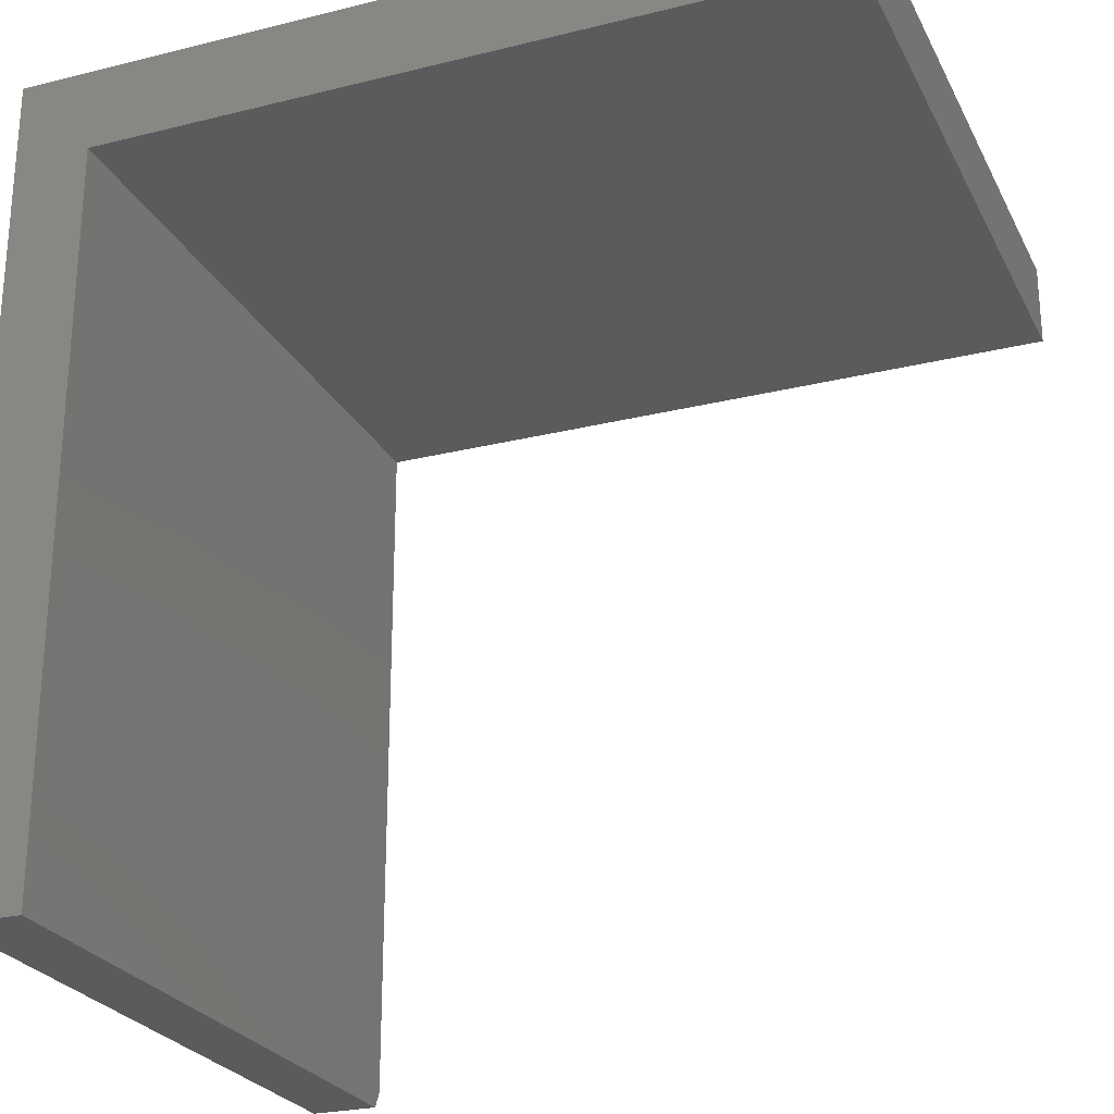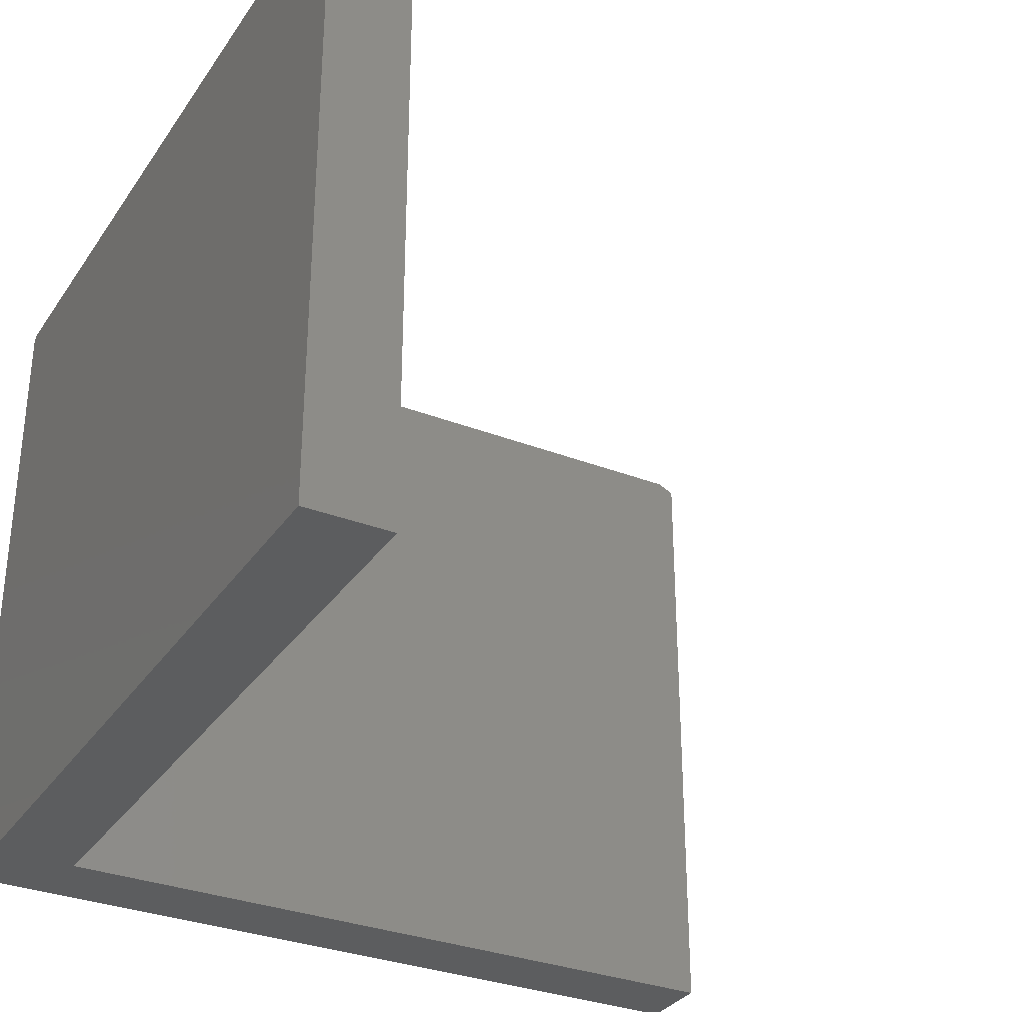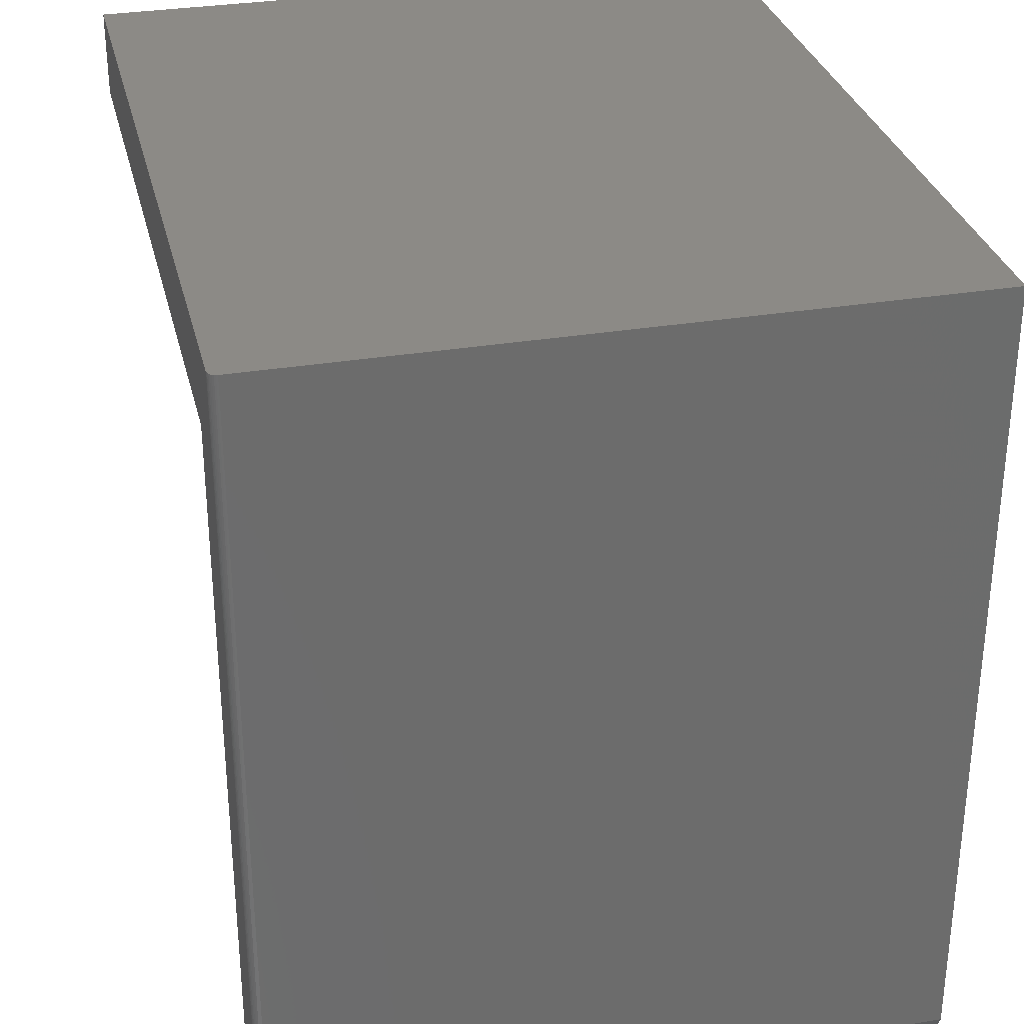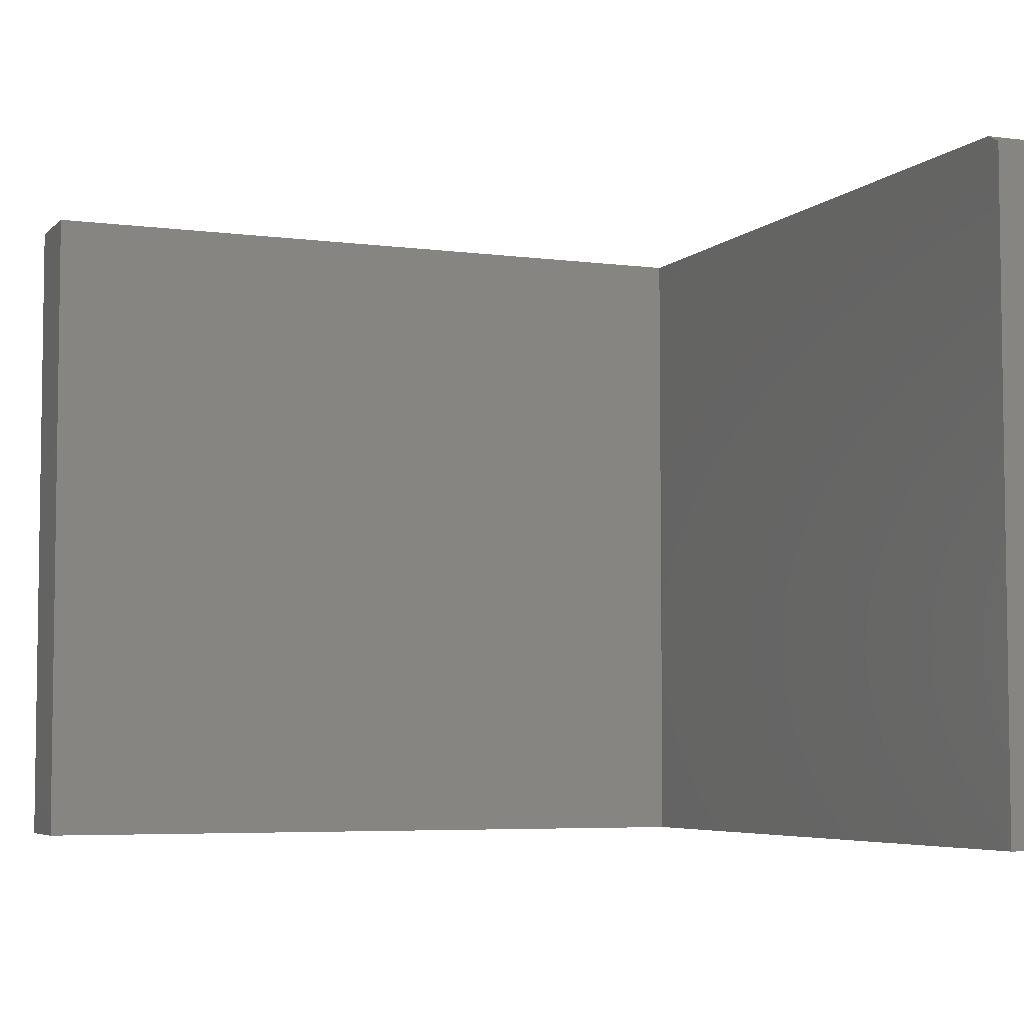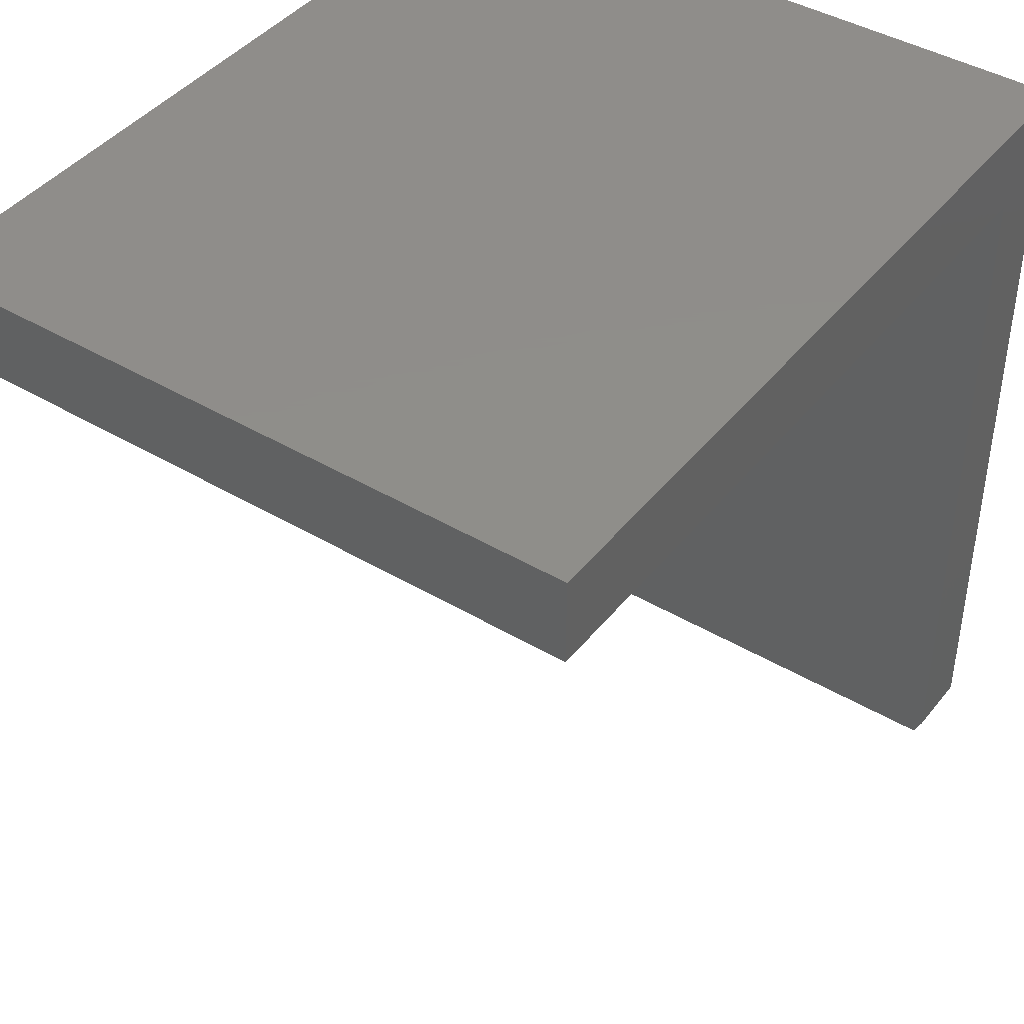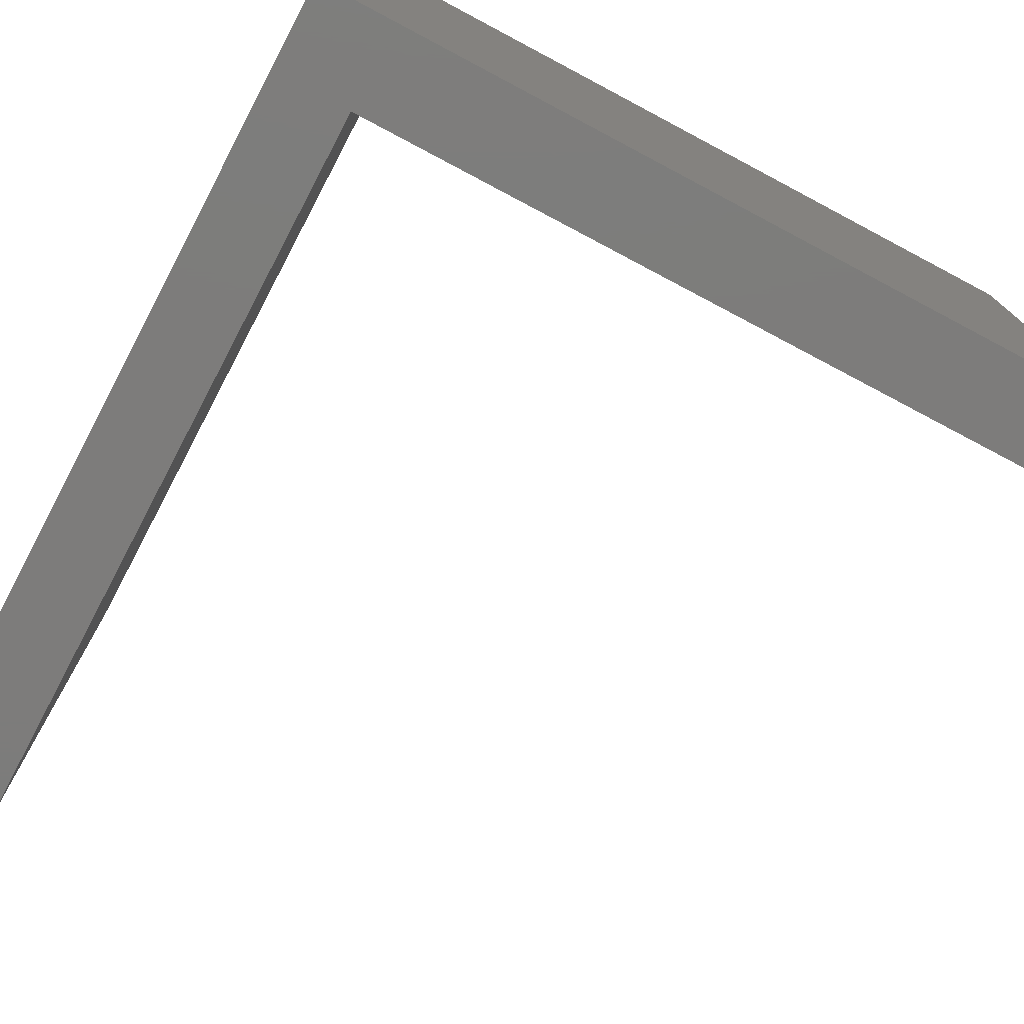
<metadata>
{"format":"stl","ext":"stl","renderer":"f3d","projection":"perspective","resolution":1024,"background":"white","views":[{"elev":-25.4,"azim":-158.2,"up":"+Y"},{"elev":-31.9,"azim":-118.6,"up":"+Z"},{"elev":31.3,"azim":76.6,"up":"+Y"},{"elev":-5.3,"azim":-22.5,"up":"+Z"},{"elev":42.5,"azim":-54.7,"up":"+Y"},{"elev":-75.9,"azim":152.1,"up":"+Z"}]}
</metadata>
<code>
# stl→obj: 31 verts, 58 faces
v 0 0.008553 0.6172
v 0 0.7508 0.6172
v -0.0001501 0.008553 0.6187
v -0.0001501 0.7508 0.6187
v -0.0005947 0.008553 0.6202
v -0.0005947 0.7508 0.6202
v -0.001317 0.008553 0.6215
v -0.001317 0.7508 0.6215
v -0.002288 0.008553 0.6227
v -0.002288 0.7508 0.6227
v -0.003472 0.008553 0.6237
v -0.003472 0.7508 0.6237
v -0.004823 0.008553 0.6244
v -0.004823 0.7508 0.6244
v -0.006288 0.008553 0.6248
v -0.006288 0.7508 0.6248
v -0.007812 0.008553 0.625
v -0.007812 0.7508 0.625
v -0.75 0.7508 0.625
v -0.75 0.6719 0.625
v -0.07105 0.6719 0.625
v -0.07105 0.008553 0.625
v 0 0.008553 0
v 0 0.7508 0
v -0.07105 -0.007072 0
v -0.007812 -0.007072 0
v -0.07105 -0.007072 0.6172
v -0.007812 -0.007072 0.6172
v -0.07105 0.6719 0
v -0.75 0.6719 0
v -0.75 0.7508 0
f 1 2 3
f 3 2 4
f 3 4 5
f 5 4 6
f 5 6 7
f 7 6 8
f 7 8 9
f 9 8 10
f 9 10 11
f 11 10 12
f 11 12 13
f 13 12 14
f 13 14 15
f 15 14 16
f 15 16 17
f 17 16 18
f 19 20 18
f 18 20 21
f 18 21 17
f 17 21 22
f 1 23 2
f 2 23 24
f 25 26 27
f 27 26 28
f 26 25 23
f 23 25 29
f 23 29 24
f 24 29 30
f 24 30 31
f 21 29 22
f 22 29 25
f 22 25 27
f 28 26 1
f 1 26 23
f 27 28 22
f 22 28 17
f 28 1 3
f 28 3 5
f 28 5 7
f 28 7 9
f 28 9 11
f 28 11 13
f 28 13 15
f 28 15 17
f 18 16 12
f 12 16 14
f 31 19 18
f 31 18 12
f 31 12 10
f 31 10 8
f 31 8 6
f 31 6 4
f 31 4 2
f 31 2 24
f 31 30 19
f 19 30 20
f 20 30 21
f 21 30 29

</code>
